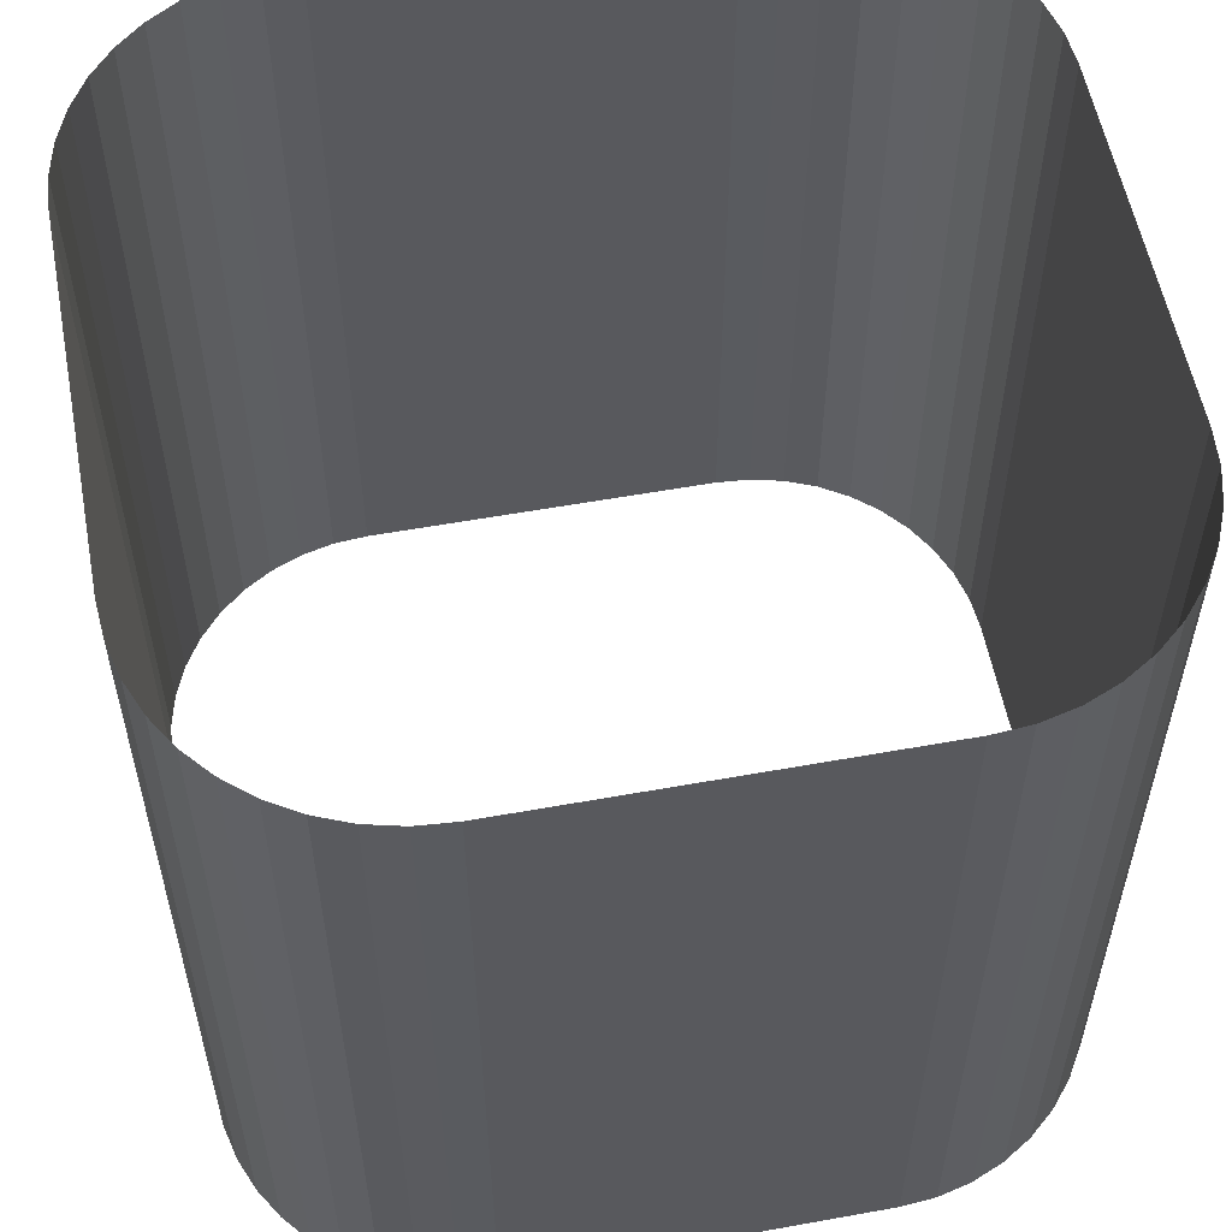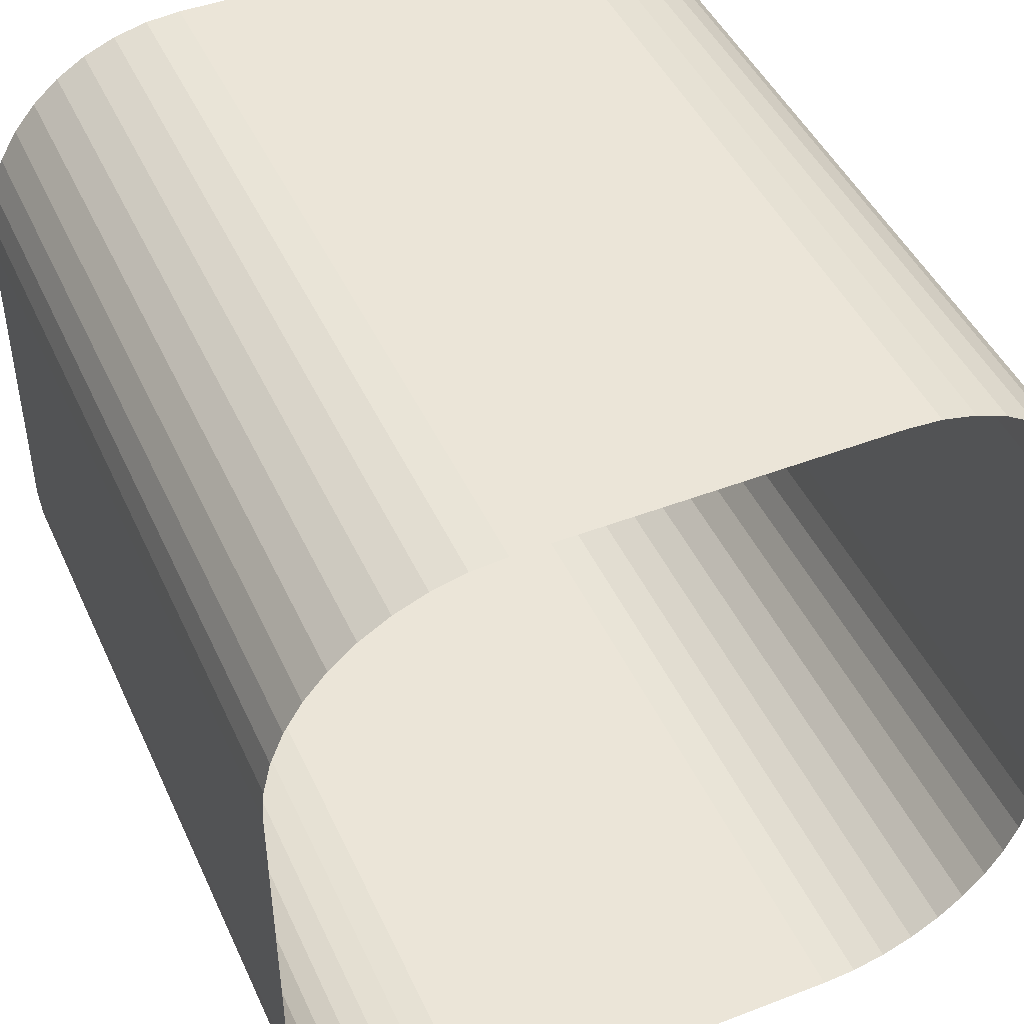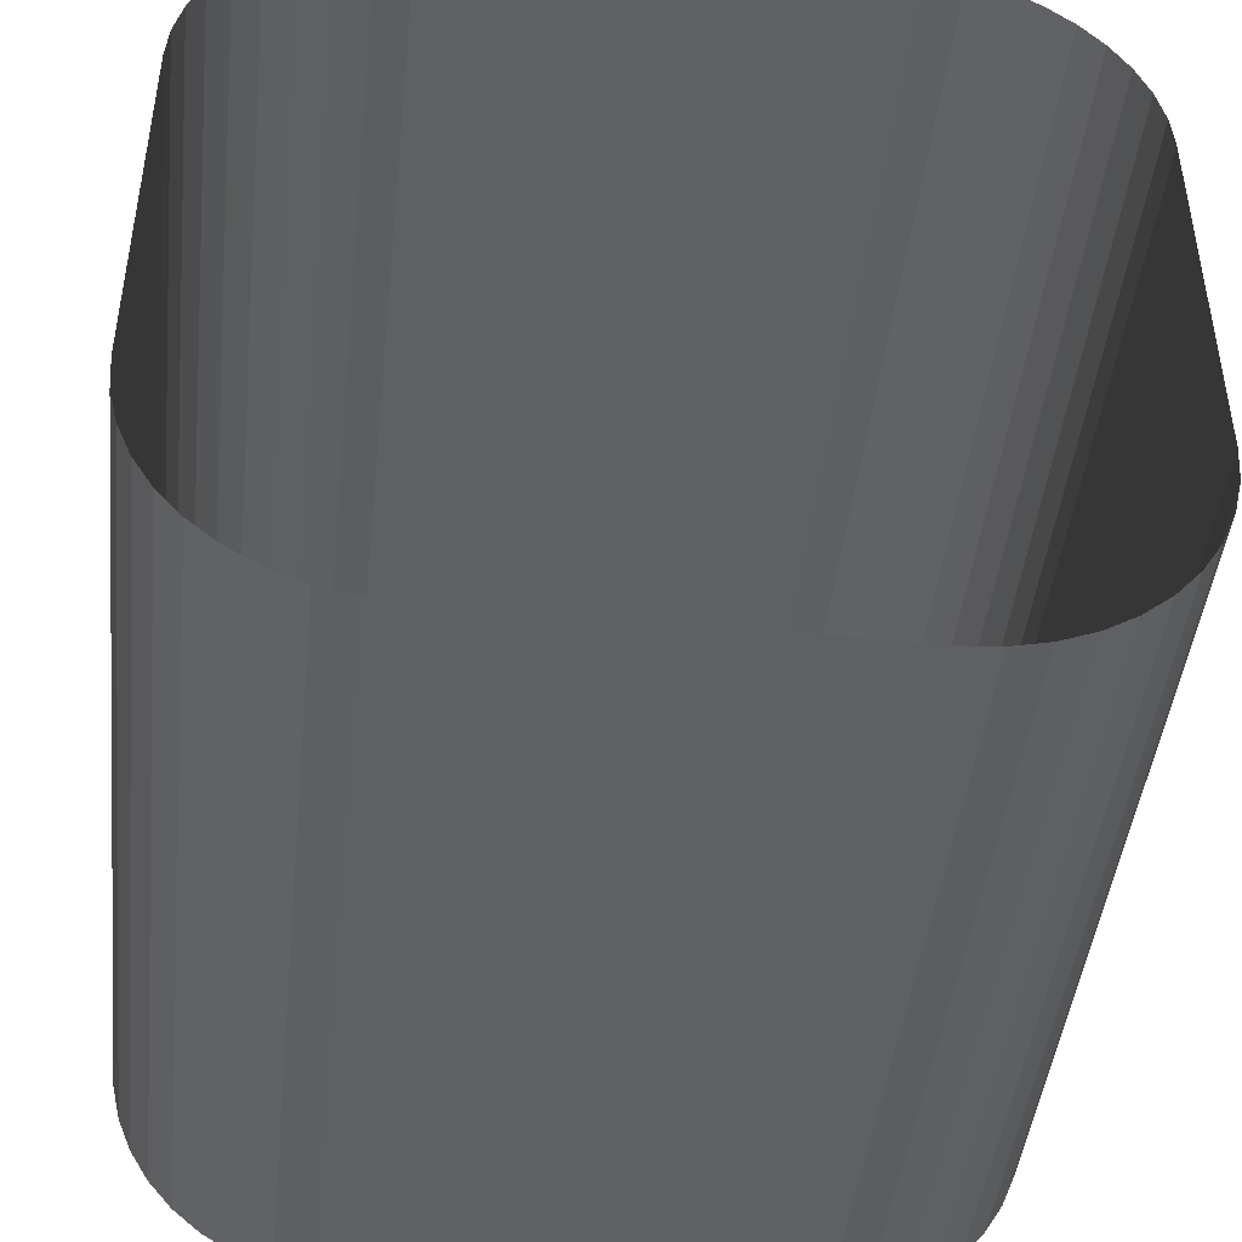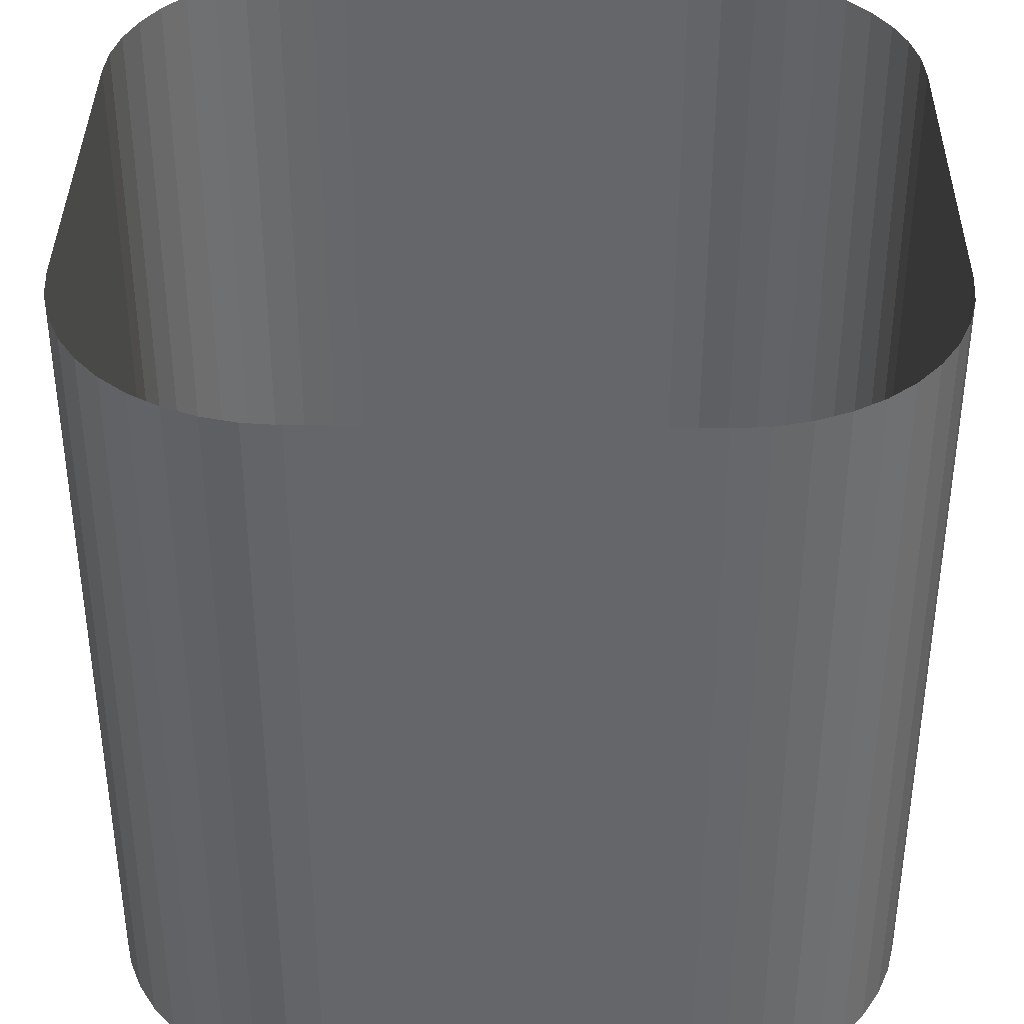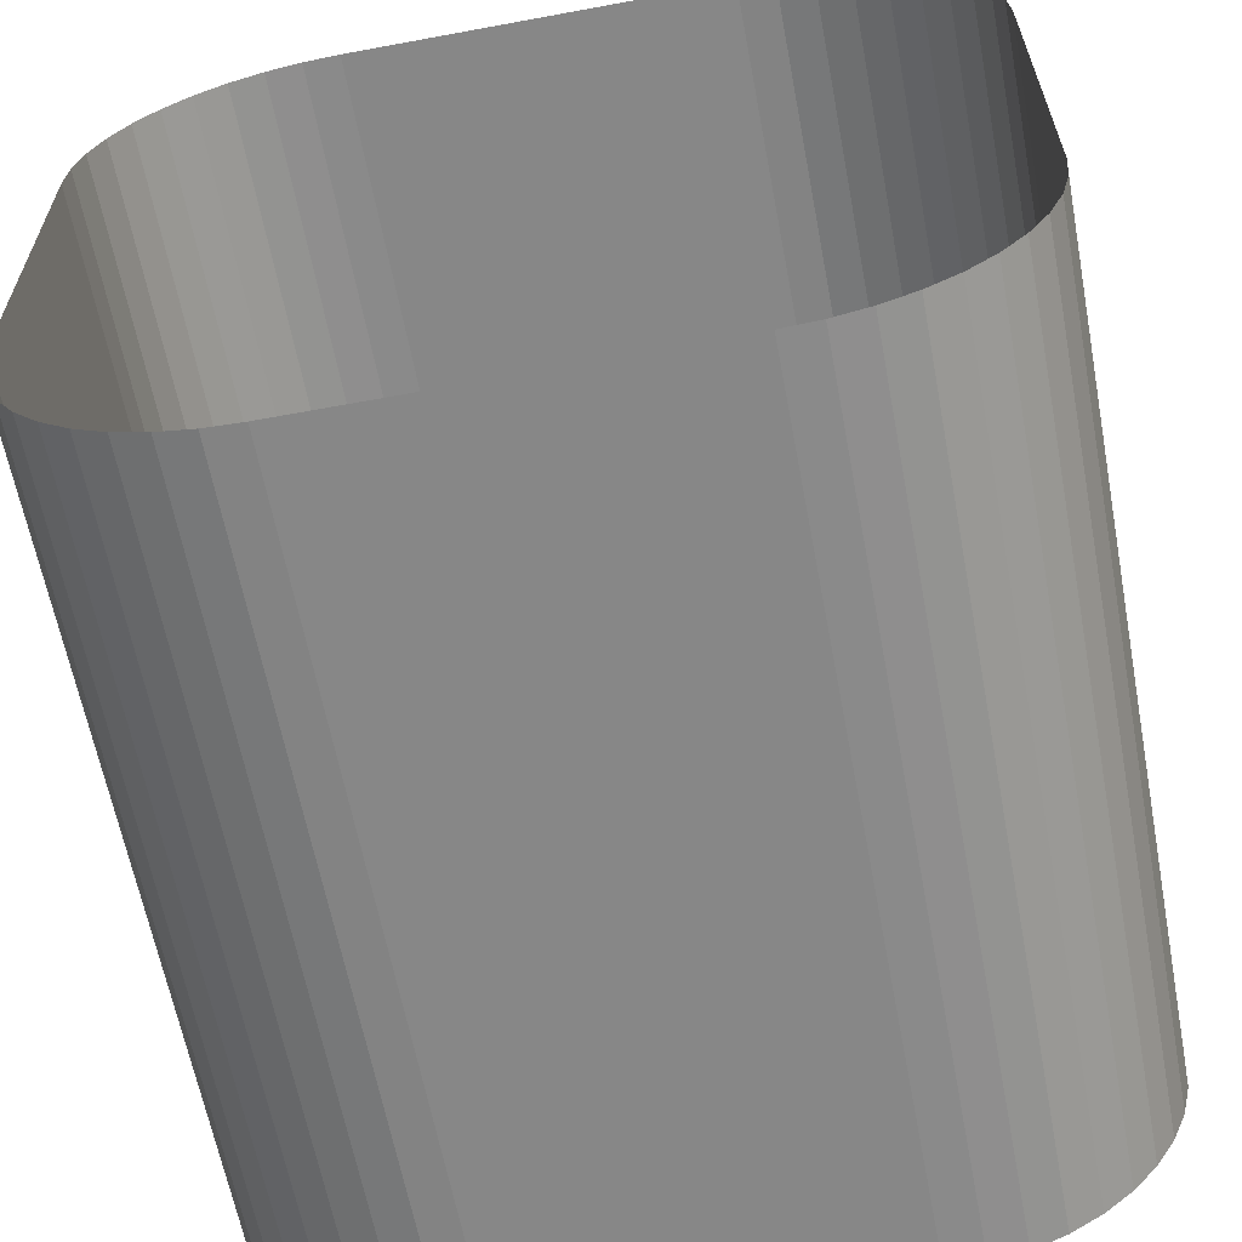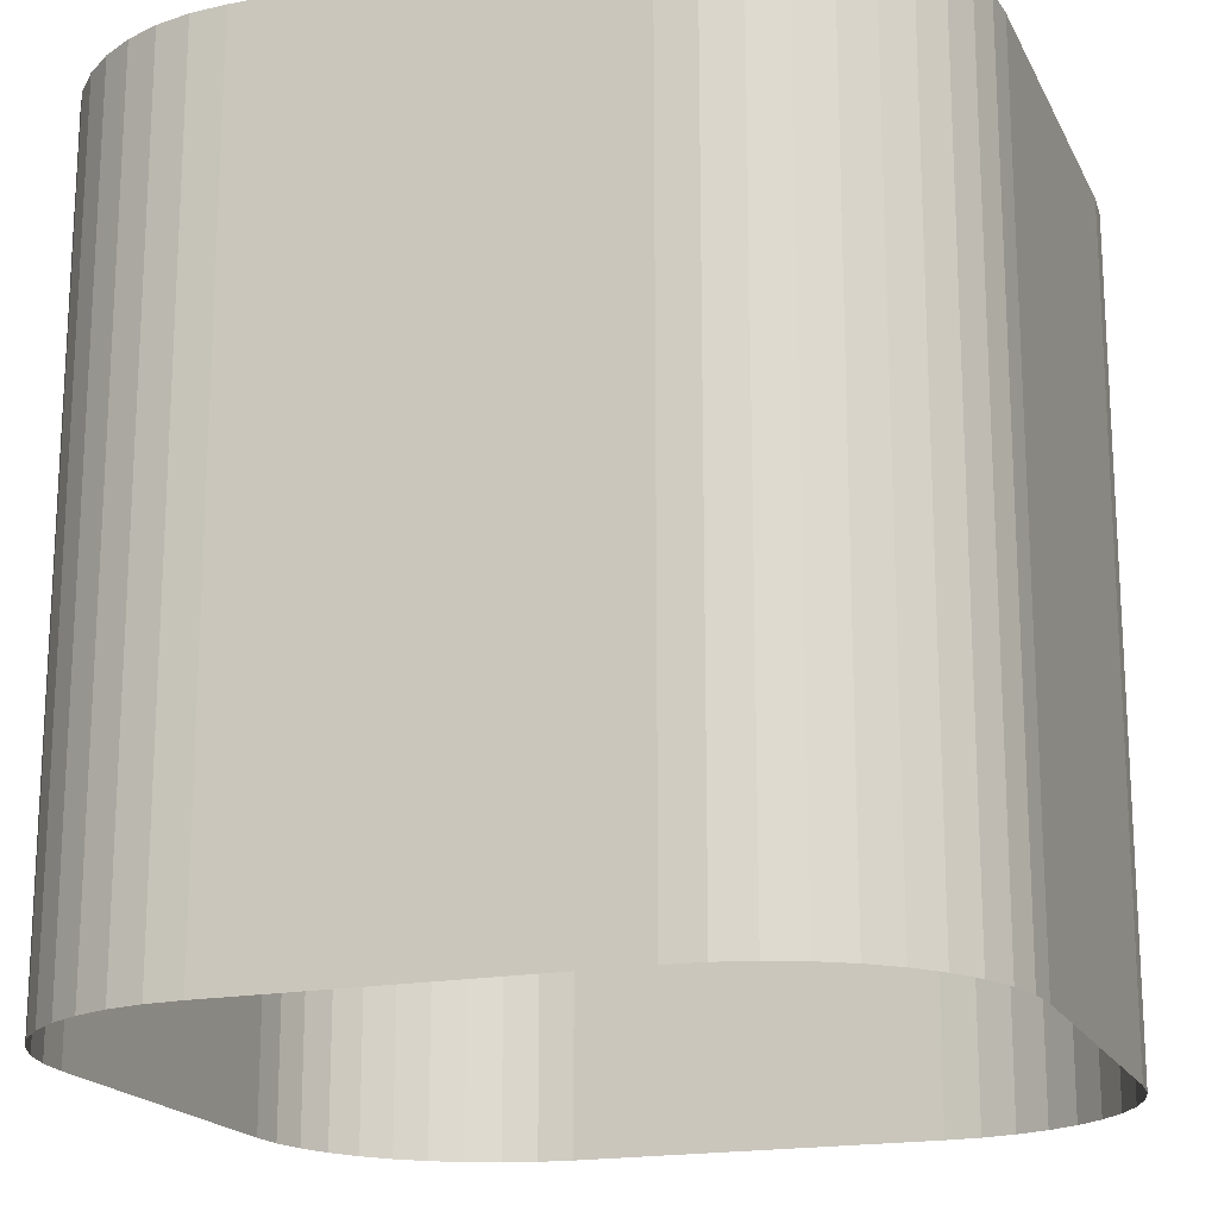
<metadata>
{"format":"obj","ext":"obj","renderer":"f3d","projection":"perspective","resolution":1024,"background":"white","views":[{"elev":56.6,"azim":-10.7,"up":"+Y"},{"elev":45.8,"azim":-23.8,"up":"+Z"},{"elev":-44.9,"azim":173.8,"up":"+Z"},{"elev":38.1,"azim":-89.3,"up":"+Y"},{"elev":-62.4,"azim":10.7,"up":"+Z"},{"elev":-18.5,"azim":19.7,"up":"+Y"}]}
</metadata>
<code>
o Cube
v 0.4467 -1 -1
v 1 -1 -0.4467
v 0.5333 -1 -0.9932
v 0.6177 -1 -0.9729
v 0.6979 -1 -0.9397
v 0.7719 -1 -0.8943
v 0.838 -1 -0.838
v 0.8943 -1 -0.7719
v 0.9397 -1 -0.6979
v 0.9729 -1 -0.6177
v 0.9932 -1 -0.5333
v 1 -1 0.4467
v 0.4467 -1 1
v 0.9932 -1 0.5333
v 0.9729 -1 0.6177
v 0.9397 -1 0.6979
v 0.8943 -1 0.7719
v 0.838 -1 0.838
v 0.7719 -1 0.8943
v 0.6979 -1 0.9397
v 0.6177 -1 0.9729
v 0.5333 -1 0.9932
v -0.4467 -1 1
v -1 -1 0.4467
v -0.5333 -1 0.9932
v -0.6177 -1 0.9729
v -0.6979 -1 0.9397
v -0.7719 -1 0.8943
v -0.838 -1 0.838
v -0.8943 -1 0.7719
v -0.9397 -1 0.6979
v -0.9729 -1 0.6177
v -0.9932 -1 0.5333
v -1 -1 -0.4467
v -0.4467 -1 -1
v -0.9932 -1 -0.5333
v -0.9729 -1 -0.6177
v -0.9397 -1 -0.6979
v -0.8943 -1 -0.7719
v -0.838 -1 -0.838
v -0.7719 -1 -0.8943
v -0.6979 -1 -0.9397
v -0.6177 -1 -0.9729
v -0.5333 -1 -0.9932
v 1 1 -0.4467
v 0.4467 1 -1
v 0.9932 1 -0.5333
v 0.9729 1 -0.6177
v 0.9397 1 -0.6979
v 0.8943 1 -0.7719
v 0.838 1 -0.838
v 0.7719 1 -0.8943
v 0.6979 1 -0.9397
v 0.6177 1 -0.9729
v 0.5333 1 -0.9932
v 0.4467 1 1
v 1 1 0.4467
v 0.5333 1 0.9932
v 0.6177 1 0.9729
v 0.6979 1 0.9397
v 0.7719 1 0.8943
v 0.838 1 0.838
v 0.8943 1 0.7719
v 0.9397 1 0.6979
v 0.9729 1 0.6177
v 0.9932 1 0.5333
v -1 1 0.4467
v -0.4467 1 1
v -0.9932 1 0.5333
v -0.9729 1 0.6177
v -0.9397 1 0.6979
v -0.8943 1 0.7719
v -0.838 1 0.838
v -0.7719 1 0.8943
v -0.6979 1 0.9397
v -0.6177 1 0.9729
v -0.5333 1 0.9932
v -0.4467 1 -1
v -1 1 -0.4467
v -0.5333 1 -0.9932
v -0.6177 1 -0.9729
v -0.6979 1 -0.9397
v -0.7719 1 -0.8943
v -0.838 1 -0.838
v -0.8943 1 -0.7719
v -0.9397 1 -0.6979
v -0.9729 1 -0.6177
v -0.9932 1 -0.5333
f 46 1 35 78
f 24 67 79 34
f 13 56 68 23
f 1 46 55 3
f 3 55 54 4
f 4 54 53 5
f 5 53 52 6
f 6 52 51 7
f 7 51 50 8
f 8 50 49 9
f 9 49 48 10
f 10 48 47 11
f 11 47 45 2
f 12 57 66 14
f 14 66 65 15
f 15 65 64 16
f 16 64 63 17
f 17 63 62 18
f 18 62 61 19
f 19 61 60 20
f 20 60 59 21
f 21 59 58 22
f 22 58 56 13
f 23 68 77 25
f 25 77 76 26
f 26 76 75 27
f 27 75 74 28
f 28 74 73 29
f 29 73 72 30
f 30 72 71 31
f 31 71 70 32
f 32 70 69 33
f 33 69 67 24
f 34 79 88 36
f 36 88 87 37
f 37 87 86 38
f 38 86 85 39
f 39 85 84 40
f 40 84 83 41
f 41 83 82 42
f 42 82 81 43
f 43 81 80 44
f 44 80 78 35
f 2 45 57 12

</code>
